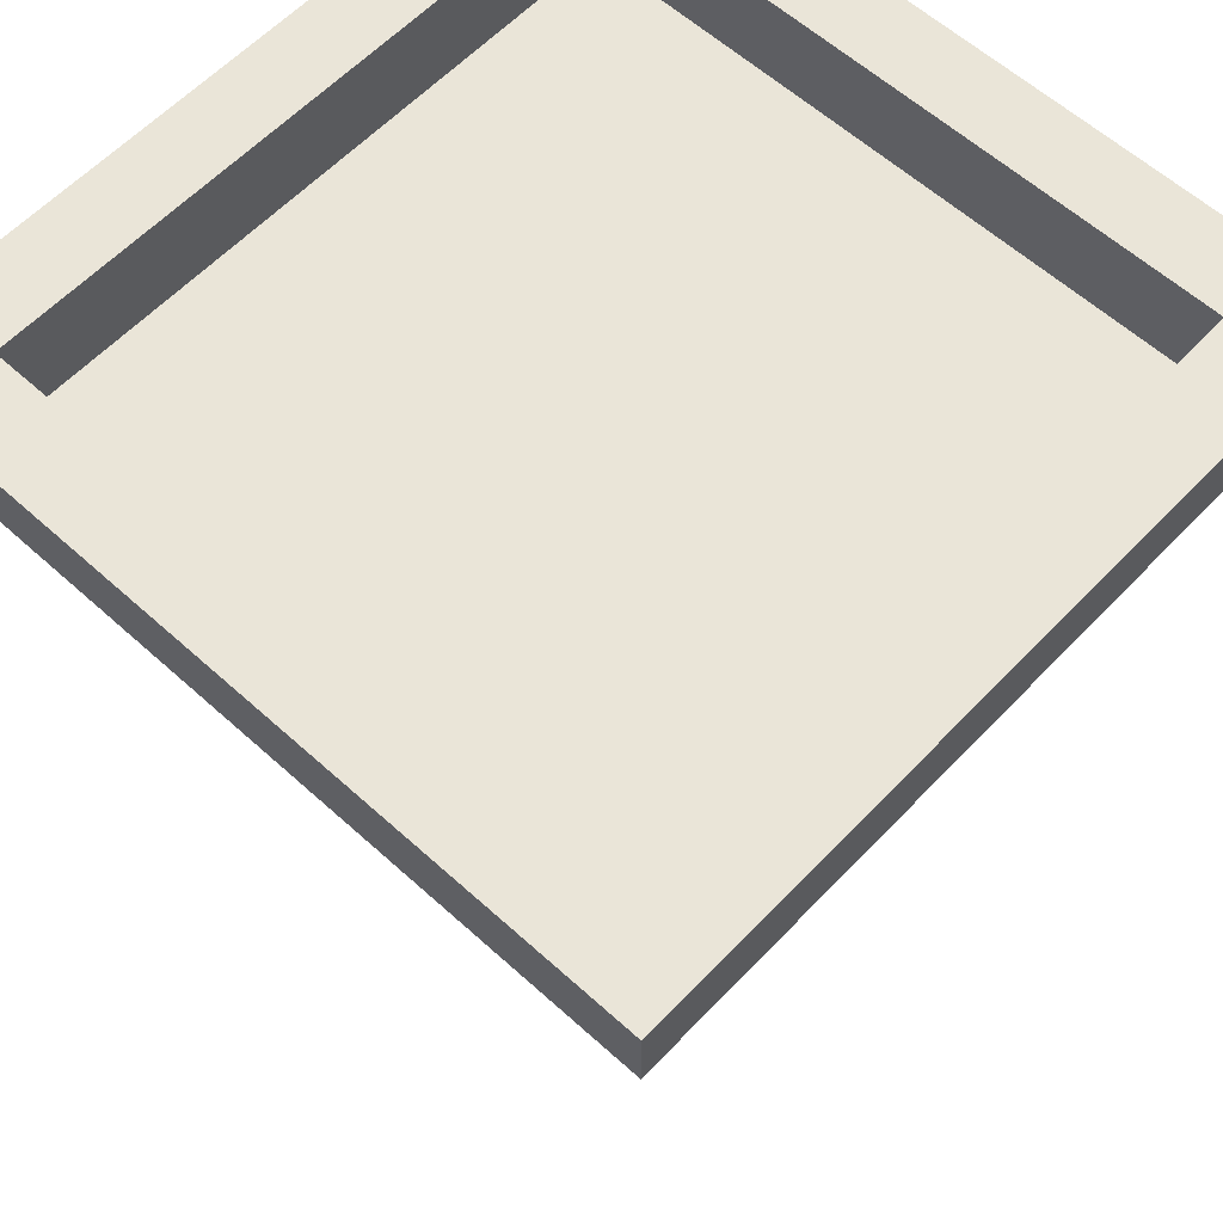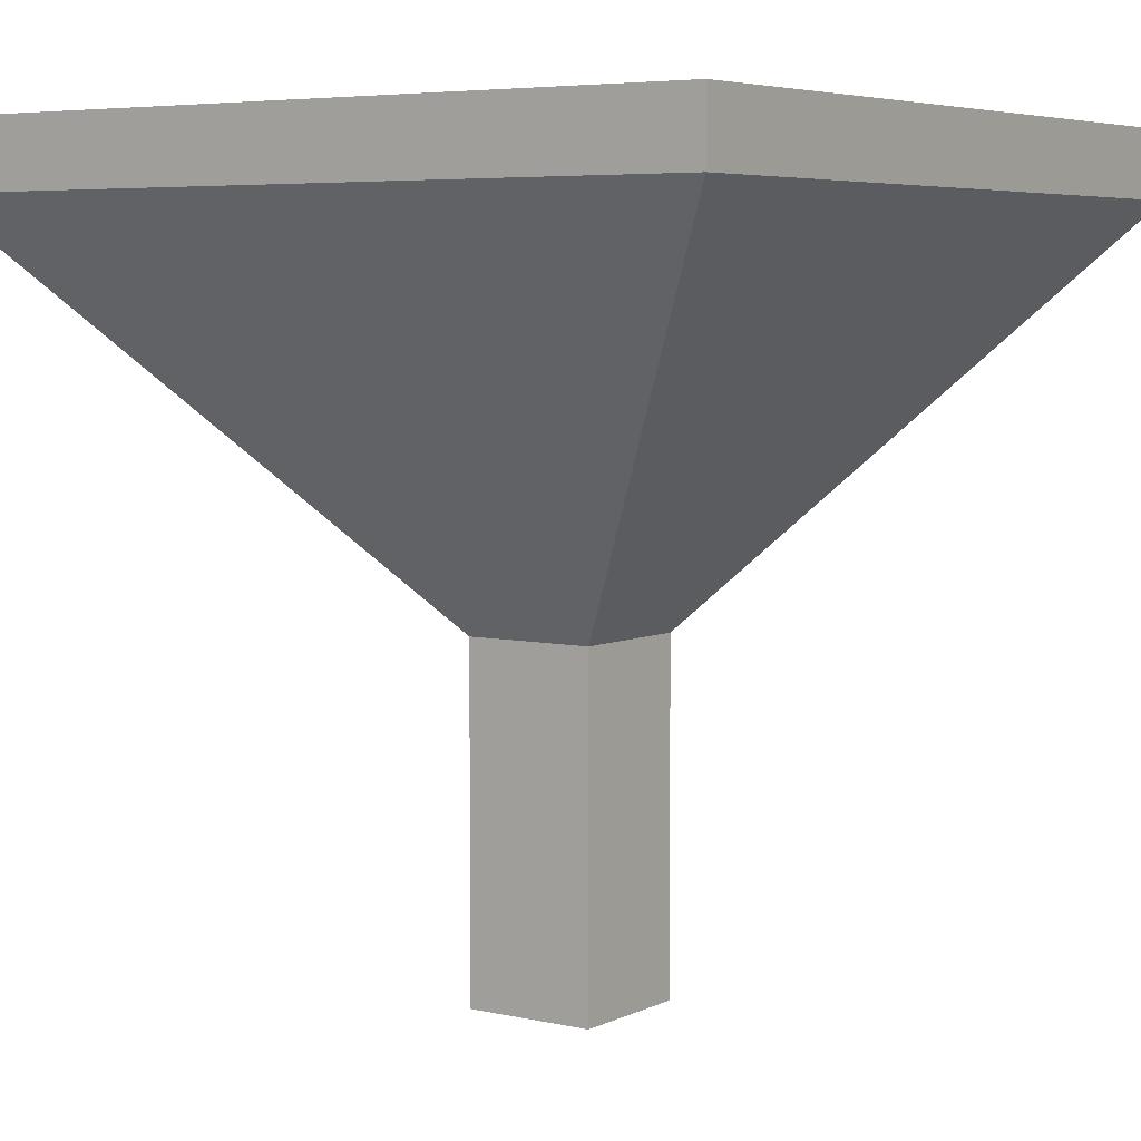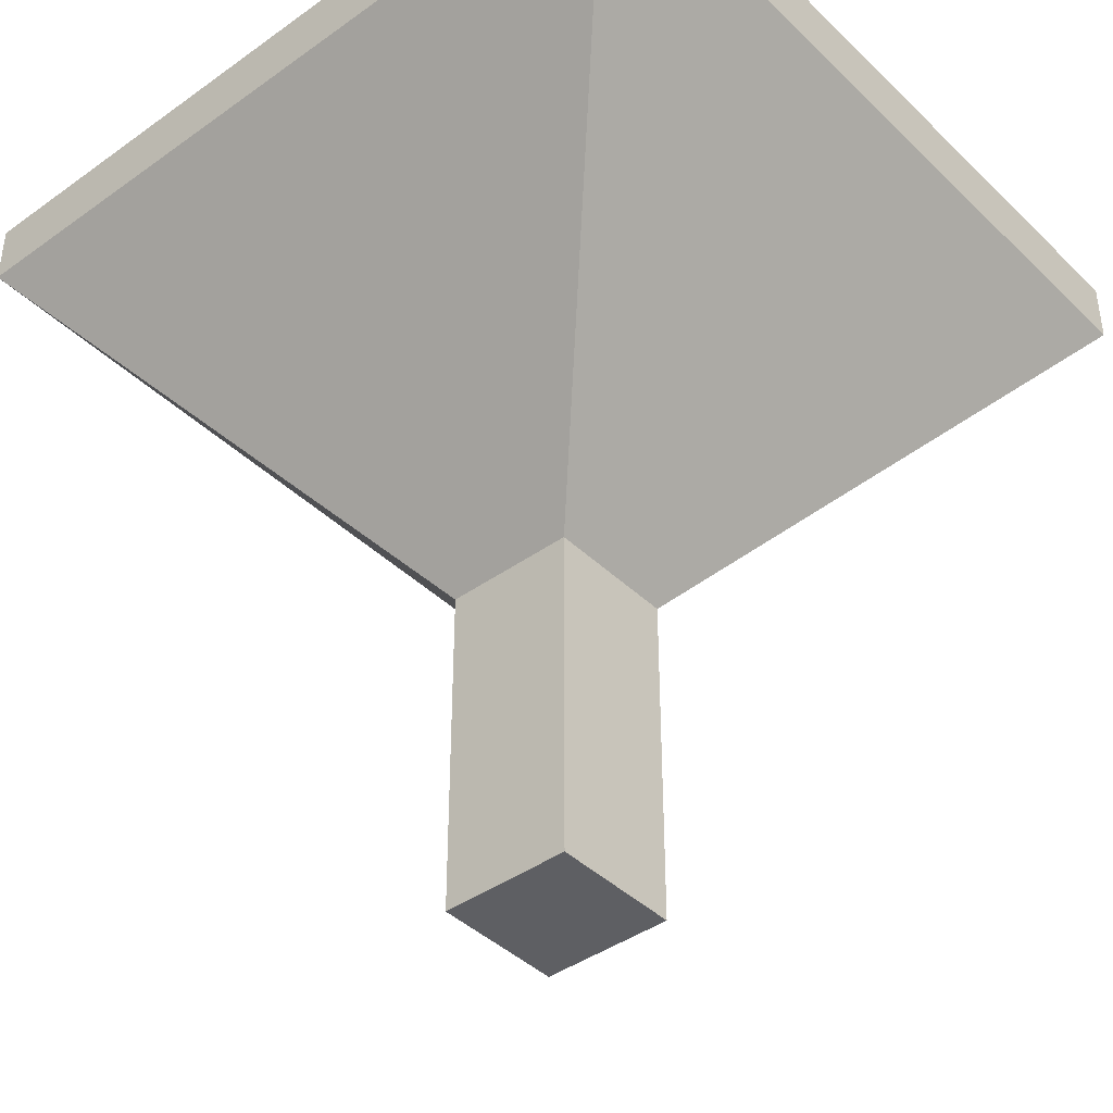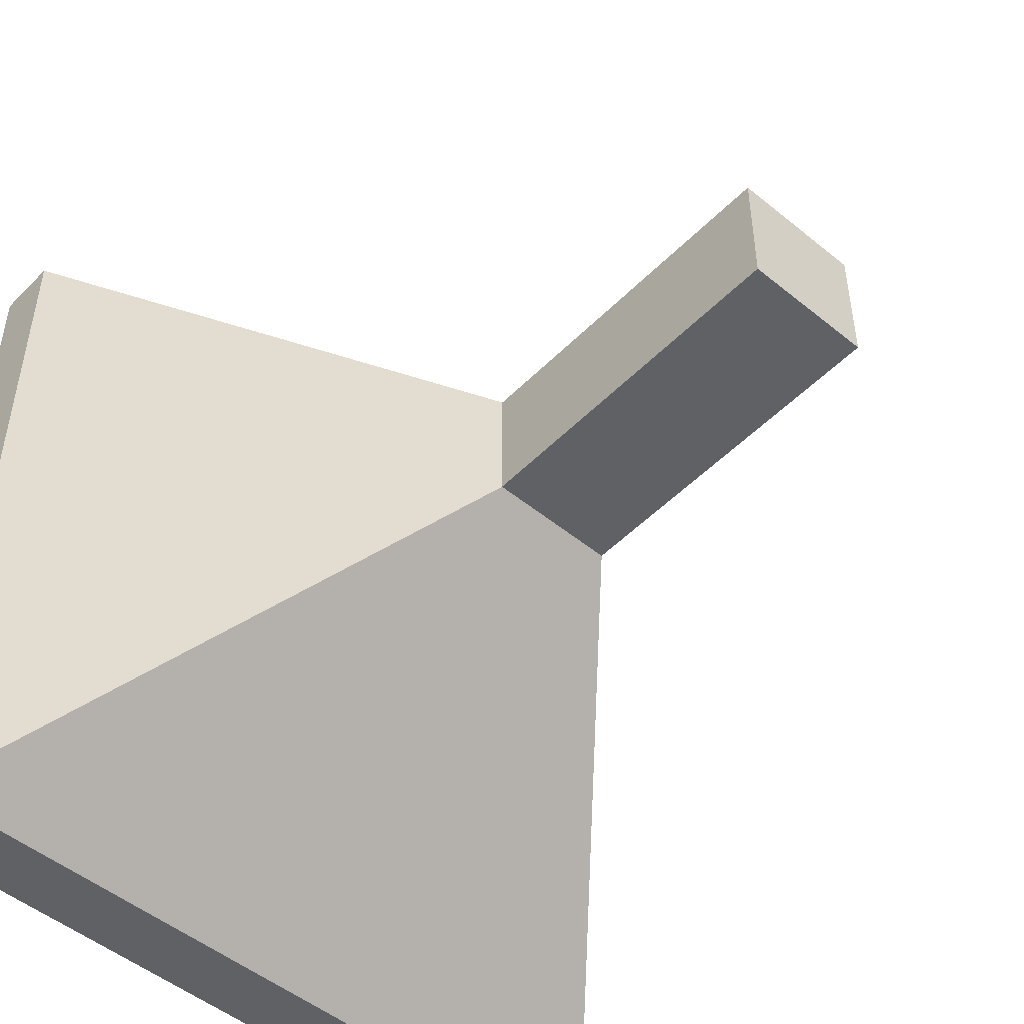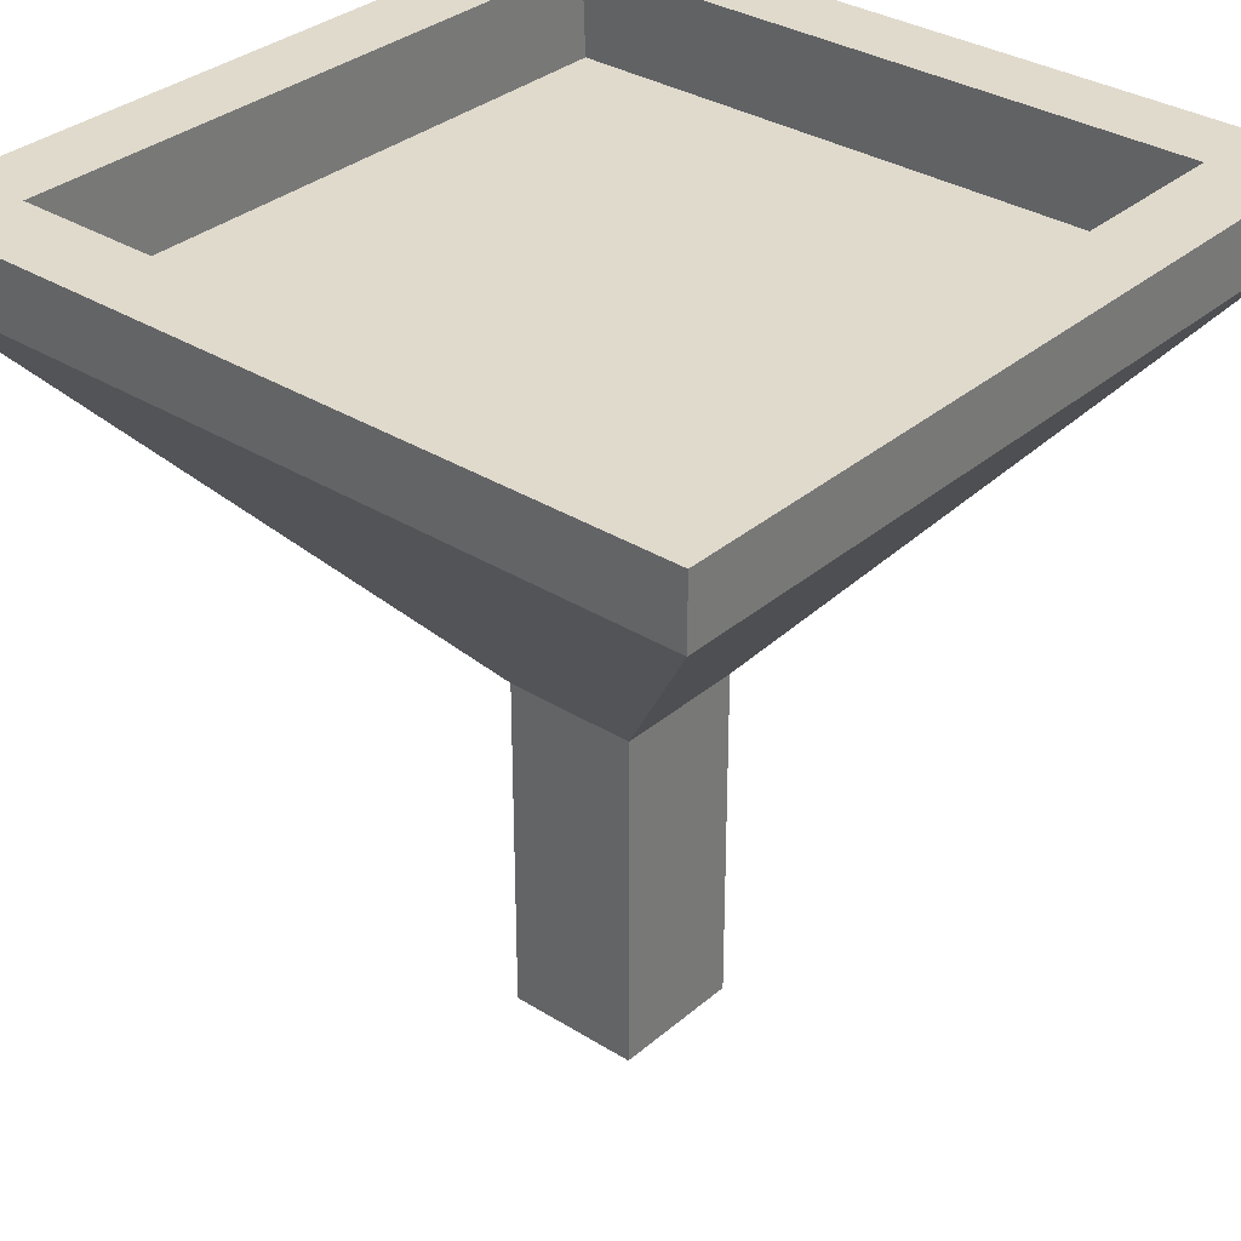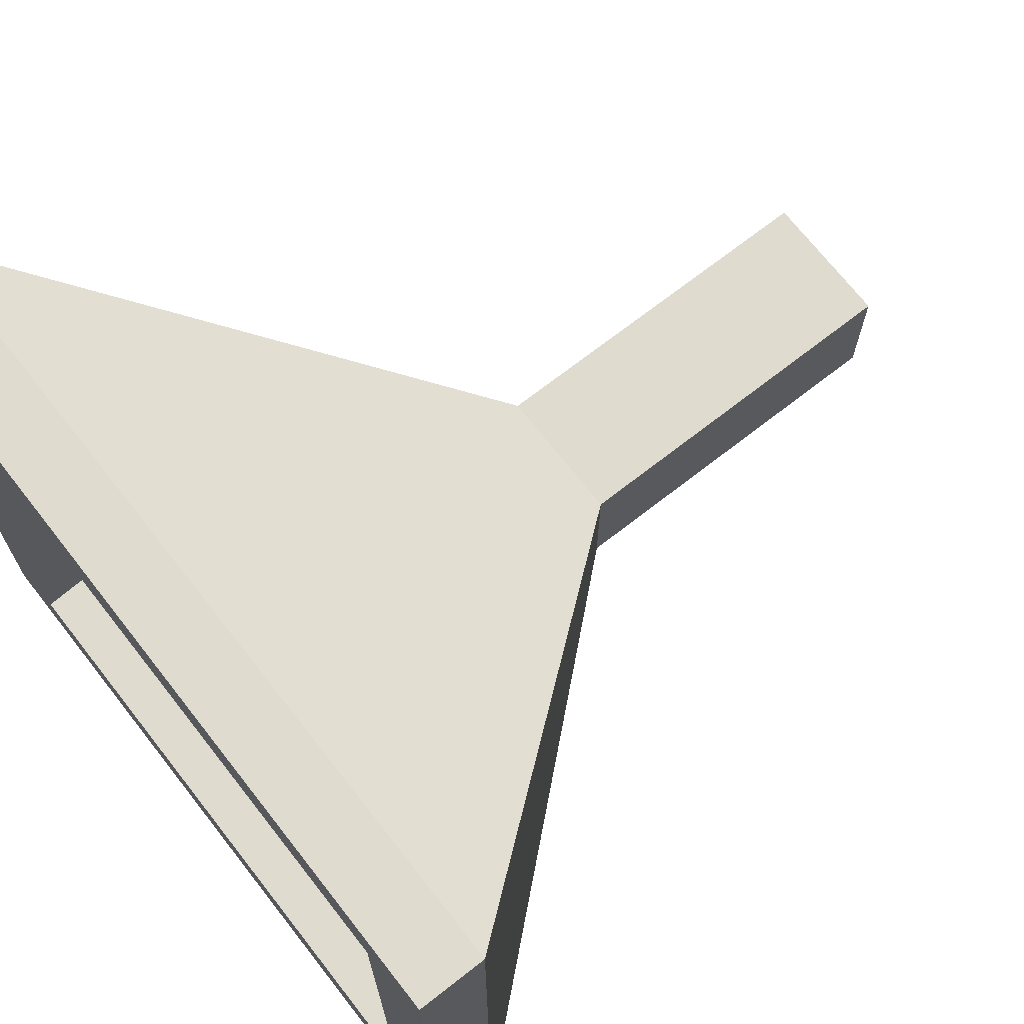
<metadata>
{"format":"obj","ext":"obj","renderer":"f3d","projection":"perspective","resolution":1024,"background":"white","views":[{"elev":59.5,"azim":133.0,"up":"+Z"},{"elev":5.4,"azim":-144.9,"up":"+Z"},{"elev":-41.4,"azim":-139.1,"up":"+Z"},{"elev":-49.7,"azim":137.9,"up":"+Y"},{"elev":33.1,"azim":130.7,"up":"+Z"},{"elev":70.3,"azim":52.0,"up":"+Y"}]}
</metadata>
<code>
o Cube
v 0.9772 0.9783 0.8994
v 0.5805 0.5816 0.4246
v 0.9772 0.02684 0.8994
v 0.5805 0.4235 0.4246
v 0.02582 0.9783 0.8994
v 0.4225 0.5816 0.4246
v 0.02582 0.02684 0.8994
v 0.4225 0.4235 0.4246
v 0.9772 0.02684 0.9781
v 0.02582 0.02684 0.9781
v 0.9772 0.9783 0.9781
v 0.02582 0.9783 0.9781
v 0.8873 0.1168 0.9781
v 0.1158 0.1168 0.9781
v 0.8873 0.8883 0.9781
v 0.1158 0.8883 0.9781
v 0.8827 0.1168 0.867
v 0.1111 0.1168 0.867
v 0.8827 0.8883 0.867
v 0.1111 0.8883 0.867
v 0.4225 0.5816 0.01181
v 0.4225 0.4235 0.01181
v 0.5805 0.5816 0.01181
v 0.5805 0.4235 0.01181
f 1 9 3
f 3 8 4
f 7 6 8
f 2 21 6
f 1 4 2
f 6 1 2
f 10 16 12
f 5 11 1
f 3 10 7
f 7 12 5
f 16 19 15
f 9 14 10
f 11 16 15
f 9 15 13
f 20 17 19
f 15 17 13
f 14 20 16
f 14 17 18
f 23 22 21
f 8 24 4
f 6 22 8
f 2 24 23
f 1 11 9
f 3 7 8
f 7 5 6
f 2 23 21
f 1 3 4
f 6 5 1
f 10 14 16
f 5 12 11
f 3 9 10
f 7 10 12
f 16 20 19
f 9 13 14
f 11 12 16
f 9 11 15
f 20 18 17
f 15 19 17
f 14 18 20
f 14 13 17
f 23 24 22
f 8 22 24
f 6 21 22
f 2 4 24

</code>
